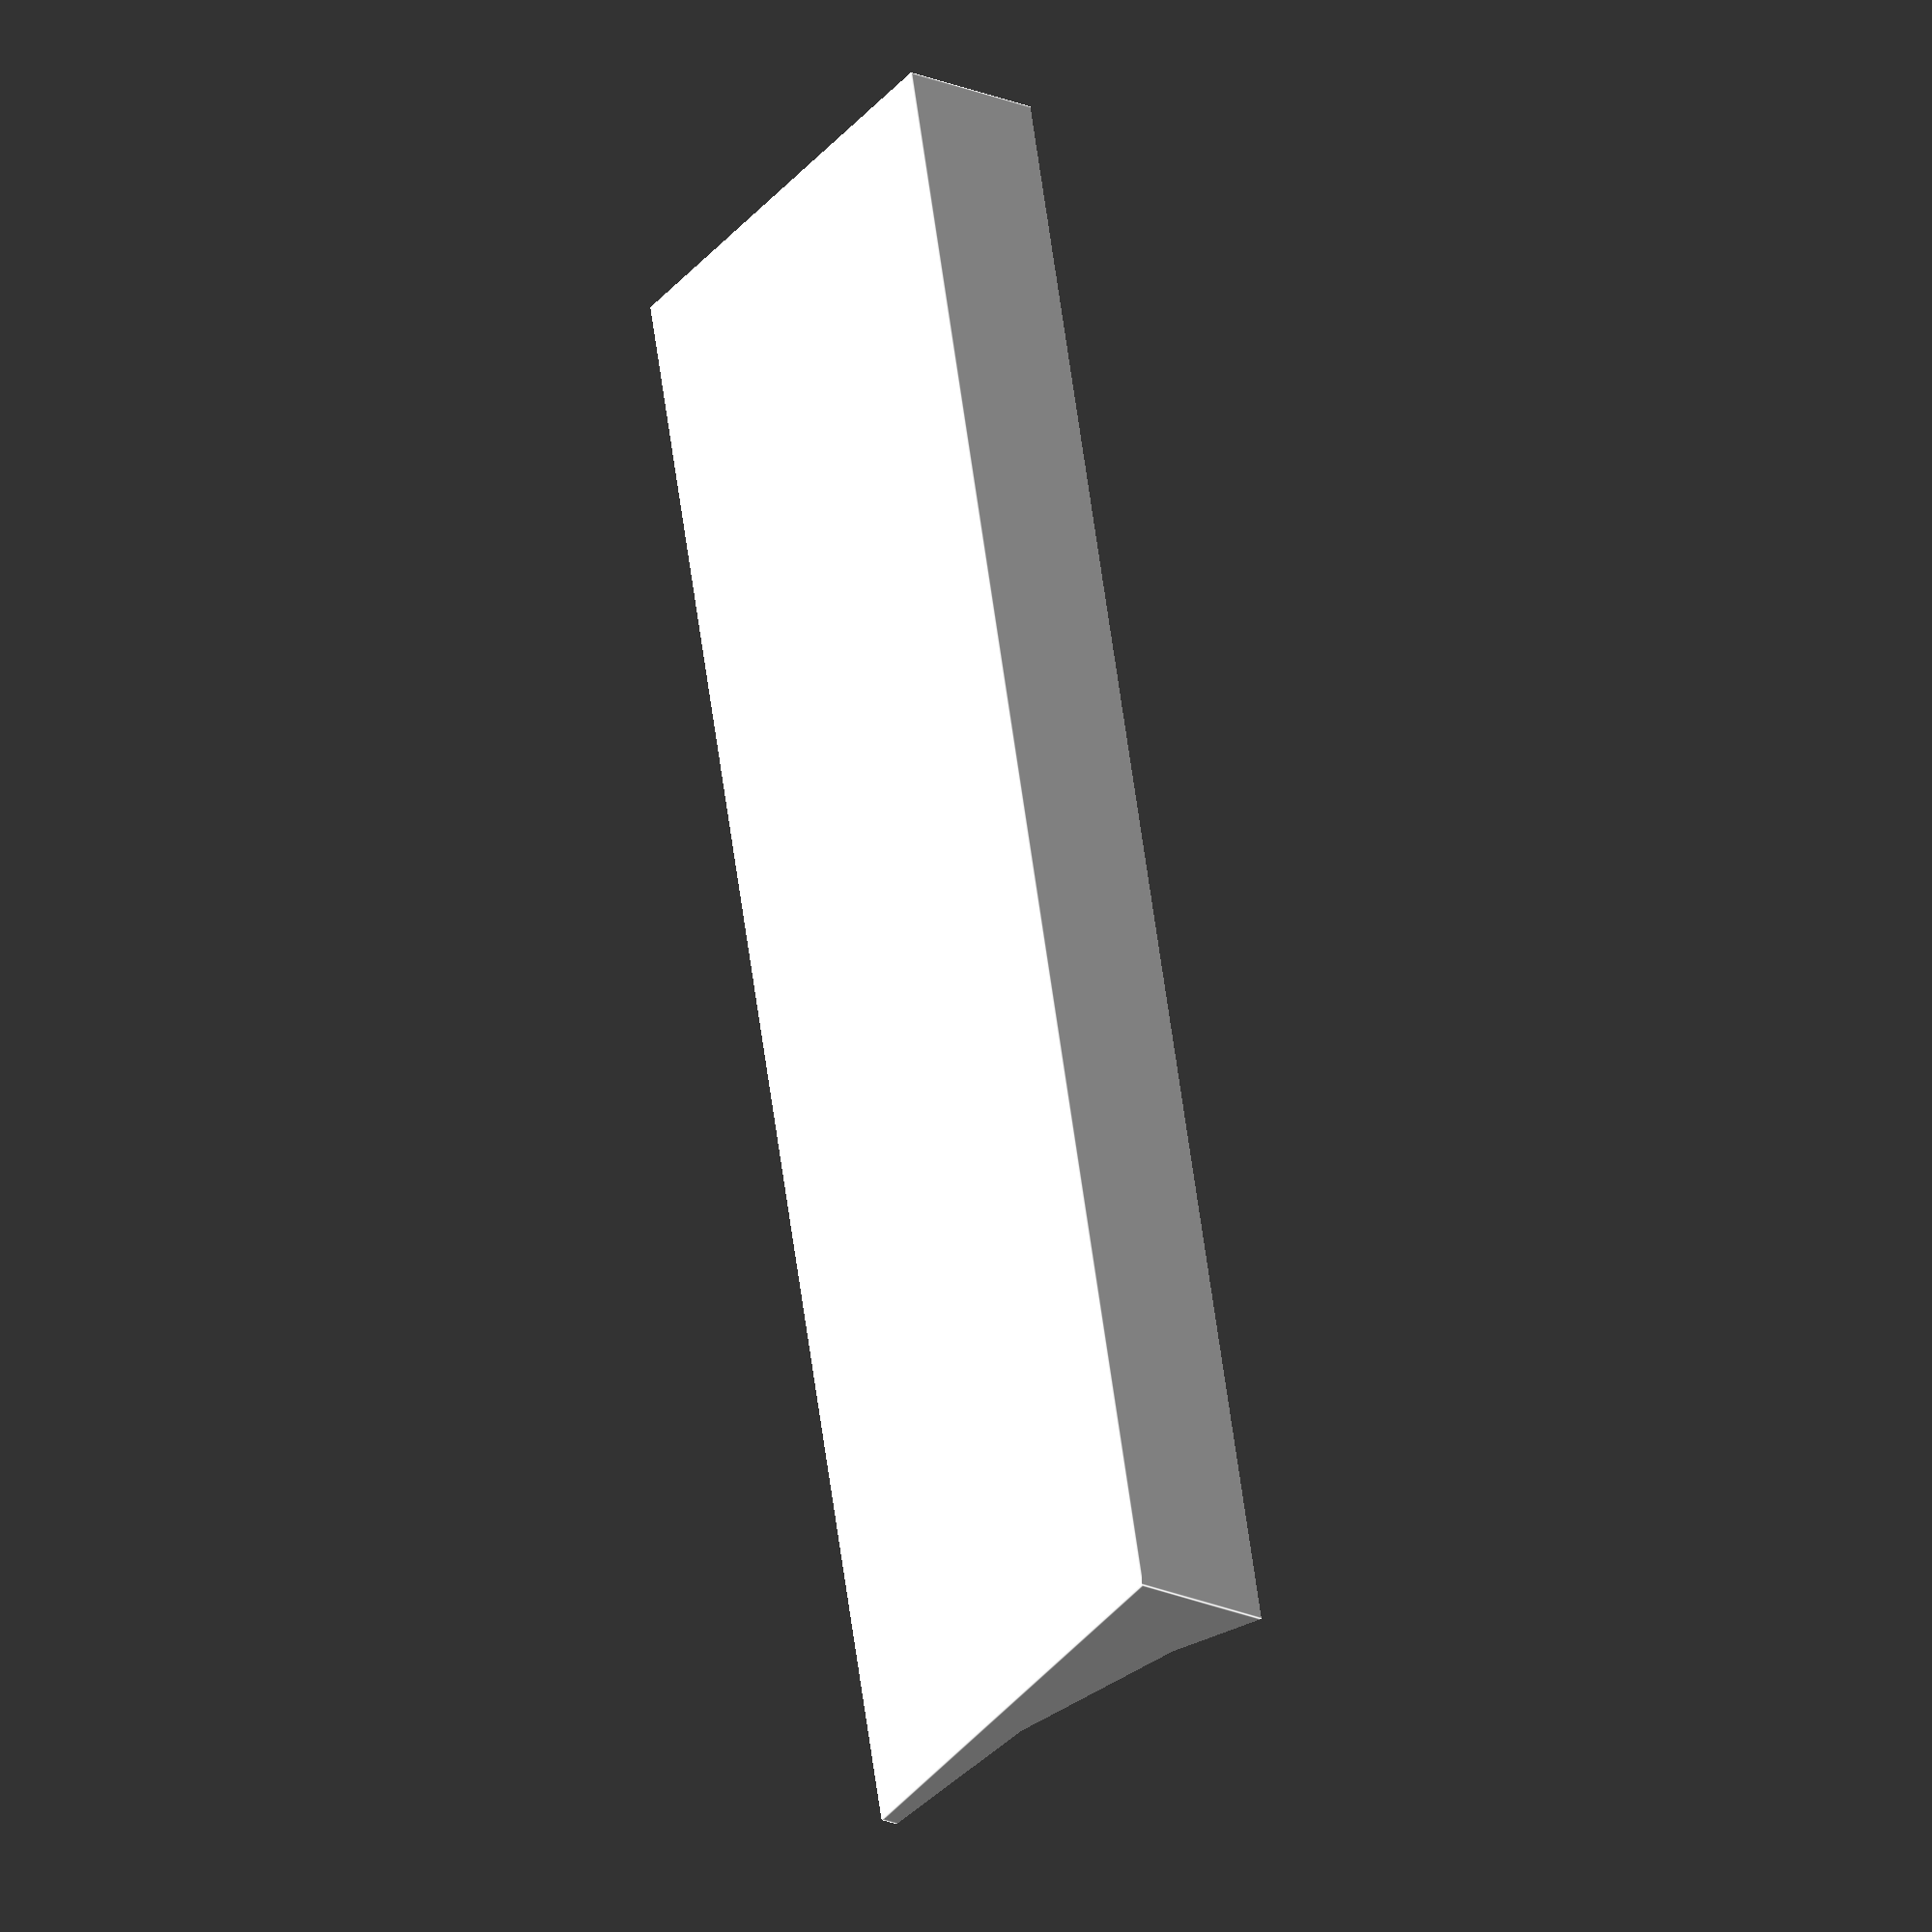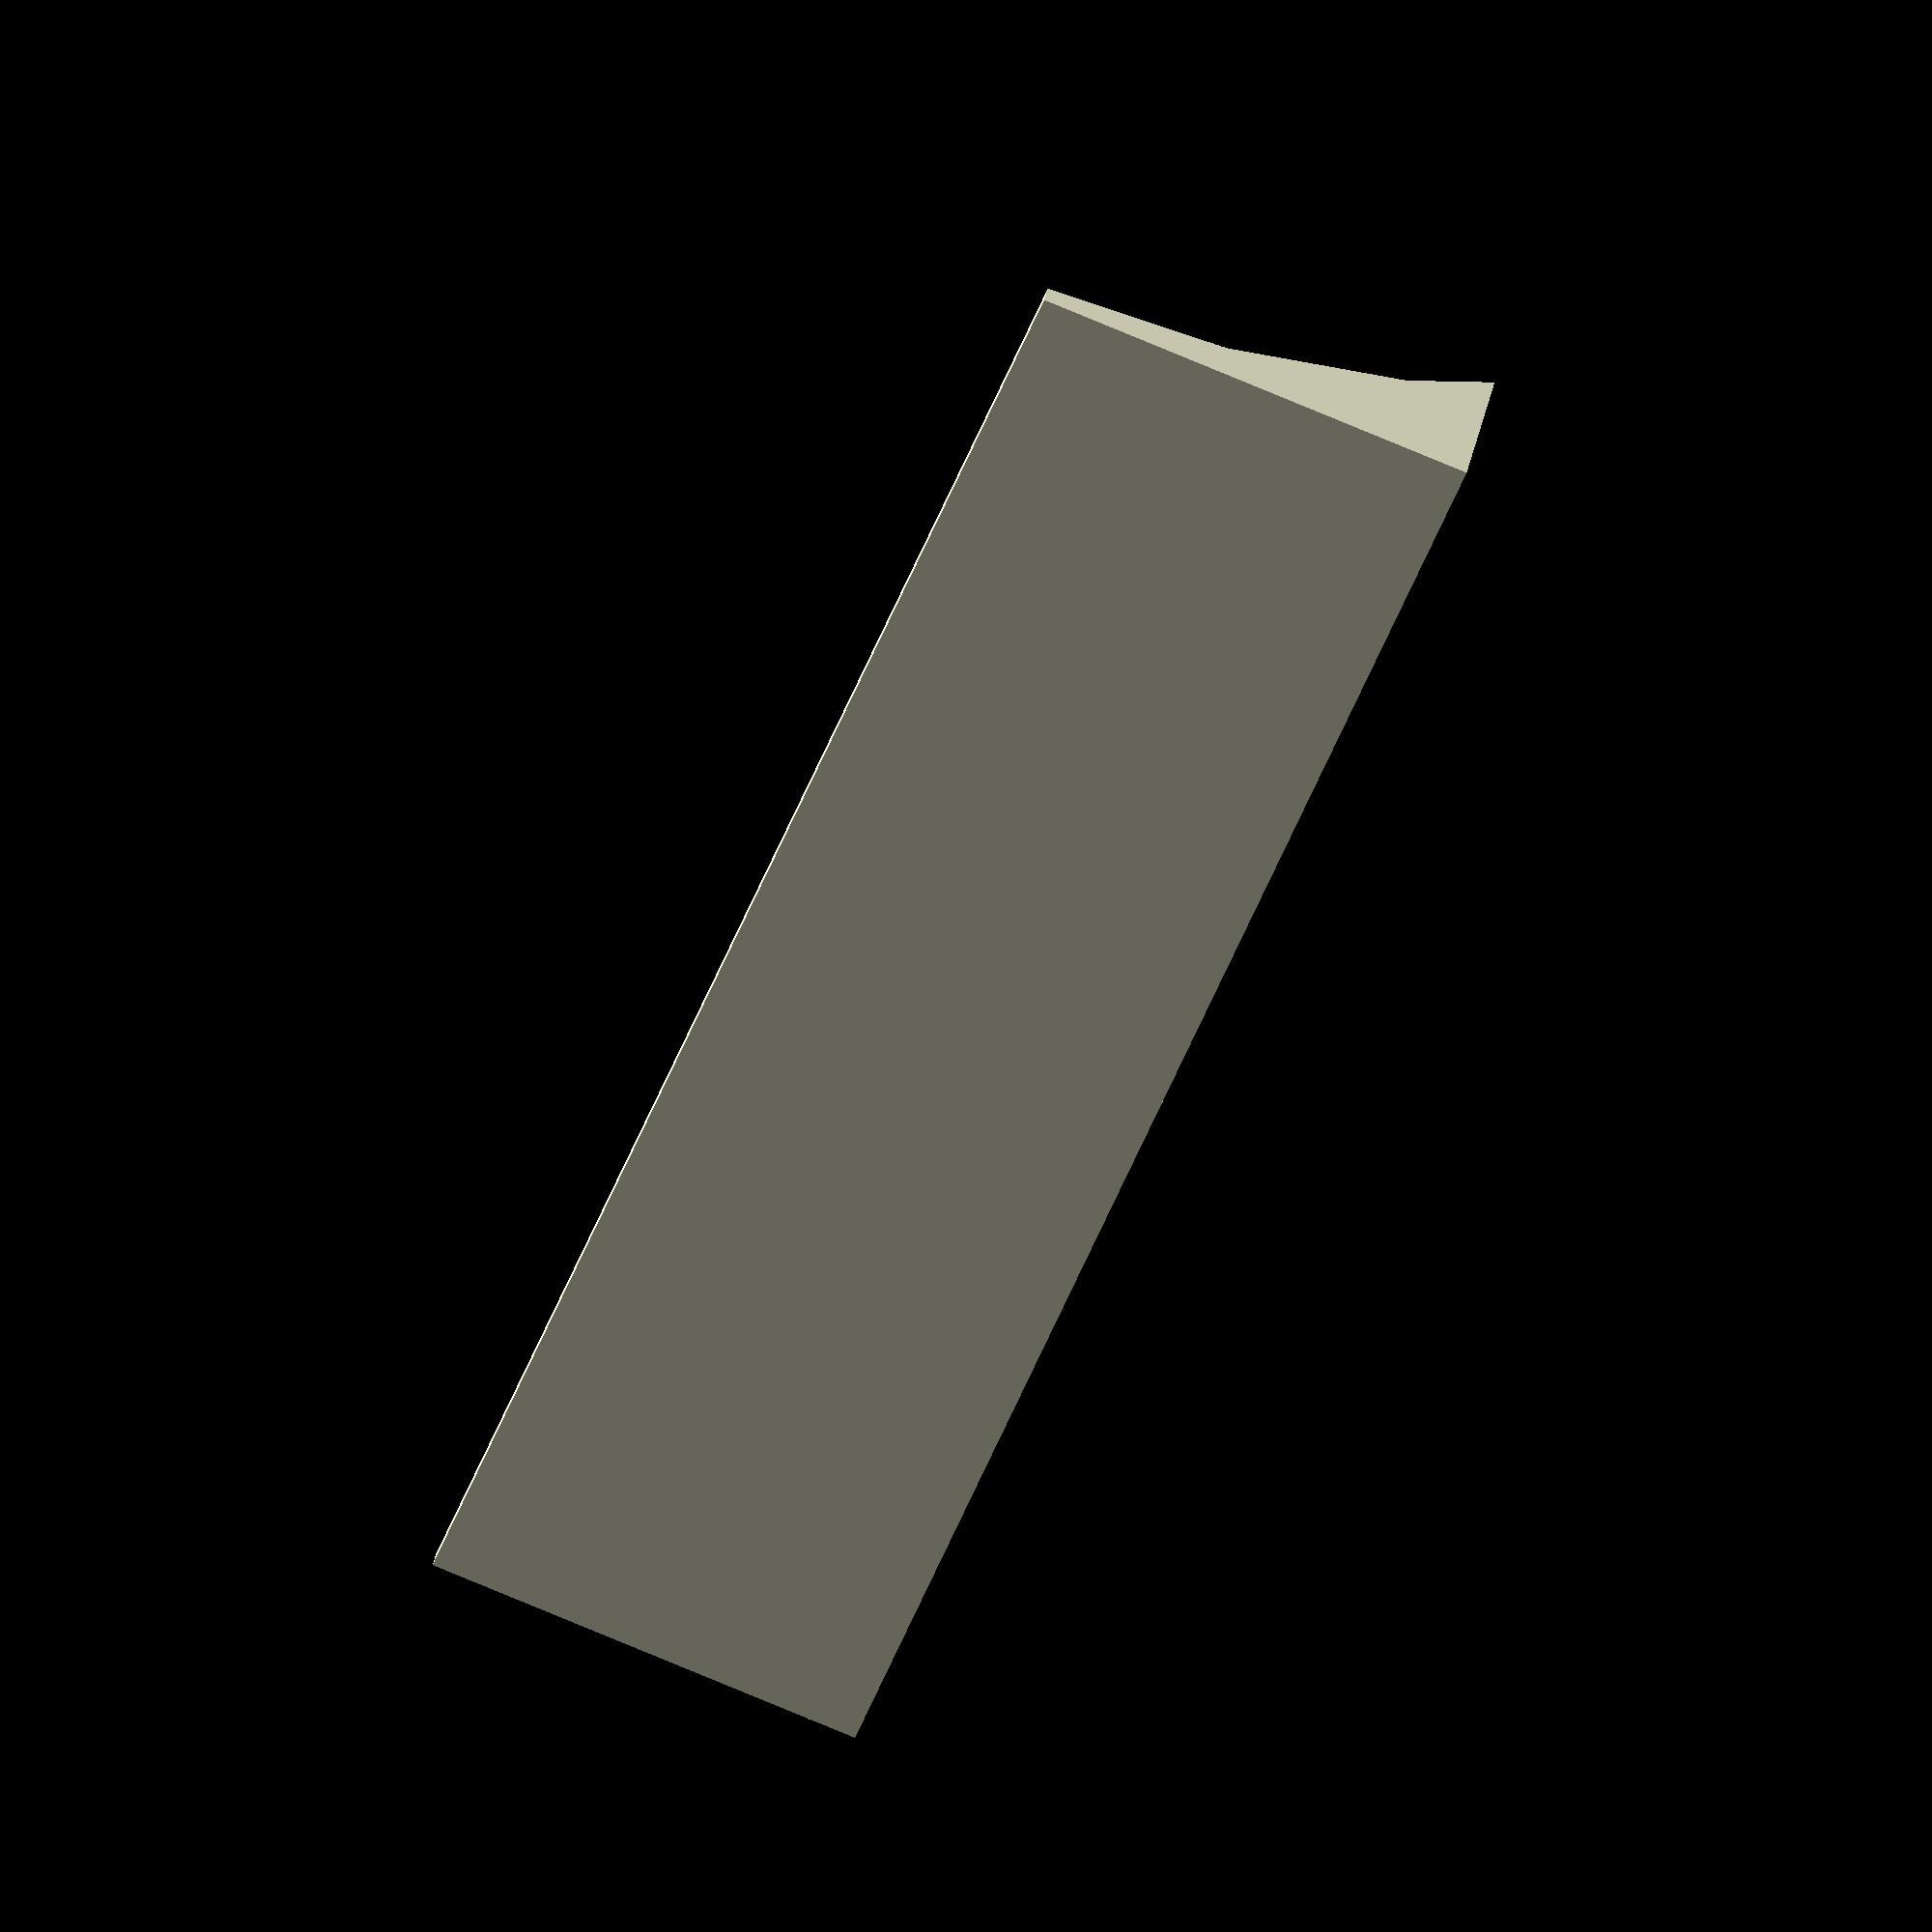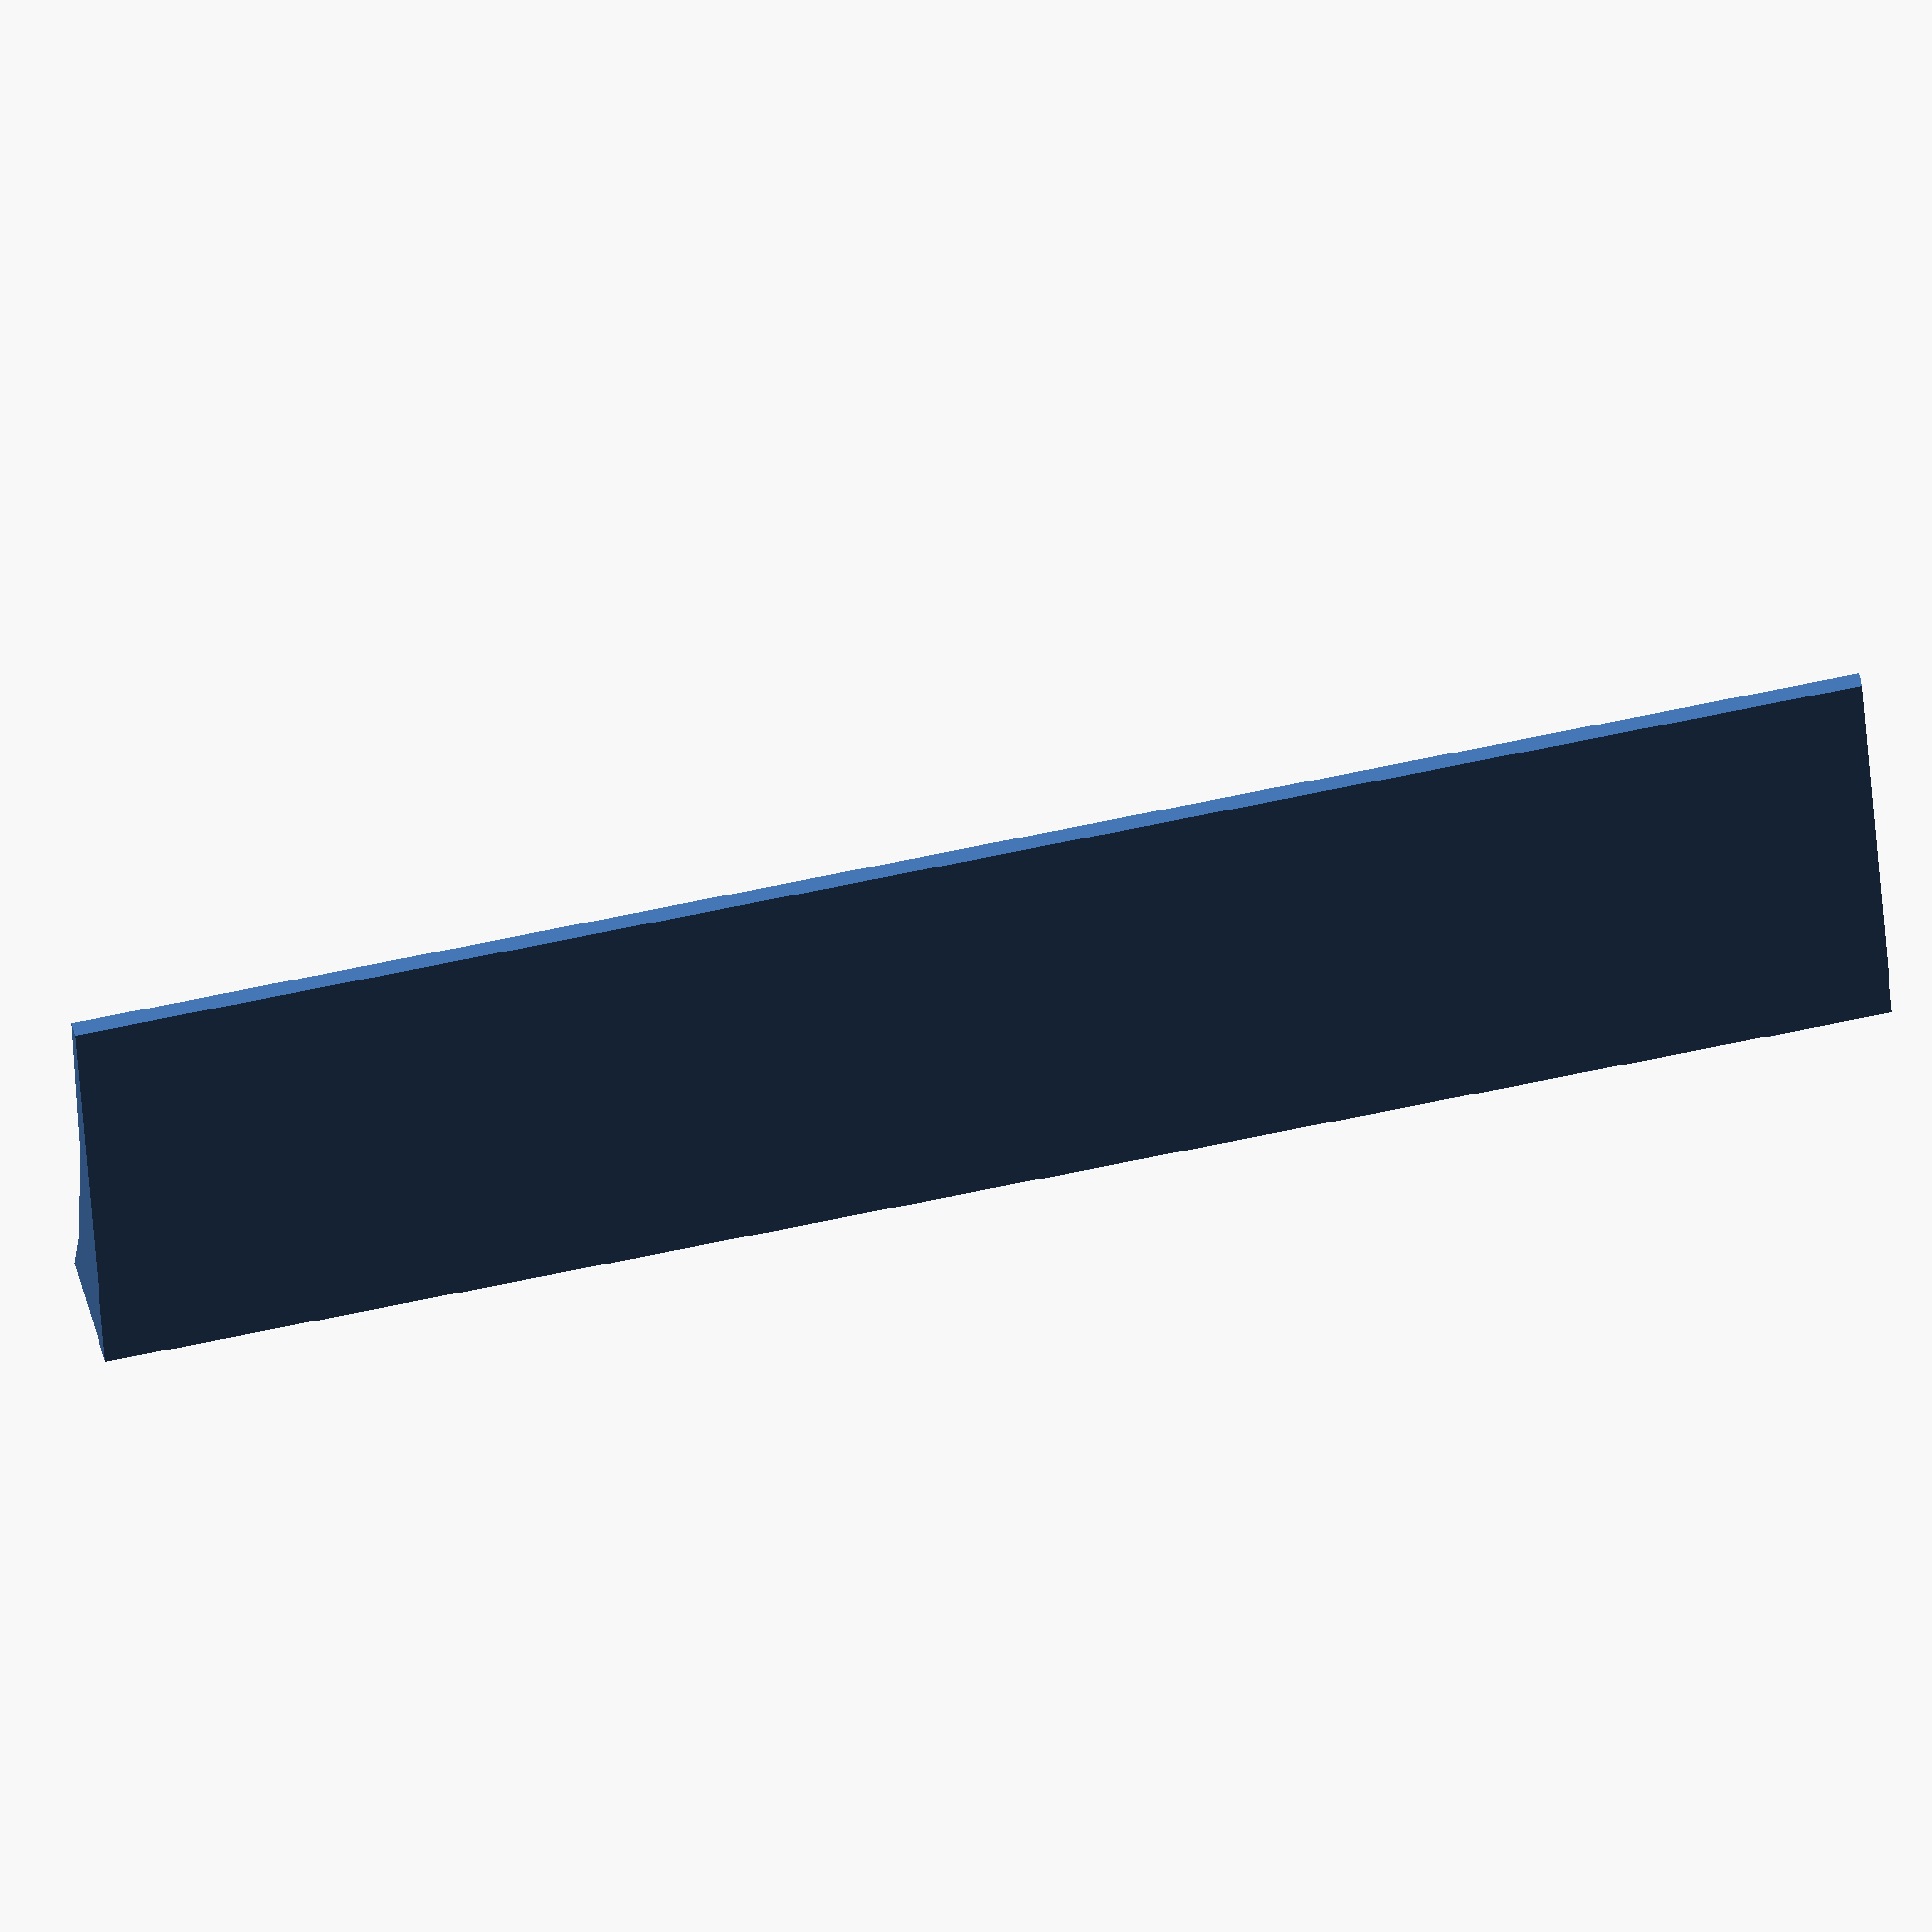
<openscad>
// Global Parameters
// chrisjrob

use <MCAD/boxes.scad>;

// Globals
scoop_width     = 100;
scoop_length    =  50; // Must be greater than or equal to scoop_height
scoop_lip       =   1; // The thickness of the leading edge of the scoop
handle_length   = 100; // A comfortable length for a hand
handle_diameter =  25;
roundedness     =   5;
scoop_height    =  handle_diameter * 1.5; // Should not need changing

module icescraper() {

    difference() {

        // Things that exist
        union() {

            // cube
            translate(v = [0,0,scoop_height/2]) {
                // cube( size = [scoop_width, scoop_length, scoop_height], center = true);
                roundedBox( [scoop_width, scoop_length, scoop_height], roundedness, true );
            }

            // lip that isn't rounded
            translate(v = [0,scoop_length/4,scoop_height/8]) {
                cube( size = [scoop_width, scoop_length/2, scoop_height /4], center = true);
            }

            // handle
            translate(v = [0, -handle_length/2 -scoop_length/2 +roundedness, handle_diameter/2]) {
                roundedBox( [handle_diameter, handle_length + roundedness, handle_diameter], roundedness, false );
            }

        }

        // Things to be cut out
        union() {
            
            // Cutaway from cube to make scoop
            translate(v = [0,scoop_length/2,scoop_length + scoop_lip]) {
                rotate(a = [0,90,0]) {
                    cylinder(h = scoop_width +10, r = scoop_length, center = true);
                }
            }


        }
    }

}

translate( v = [0, handle_length/2, 0] ) {
    icescraper();
}

</openscad>
<views>
elev=203.4 azim=282.5 roll=305.7 proj=o view=edges
elev=141.1 azim=250.1 roll=349.0 proj=o view=wireframe
elev=136.4 azim=183.8 roll=12.0 proj=o view=wireframe
</views>
